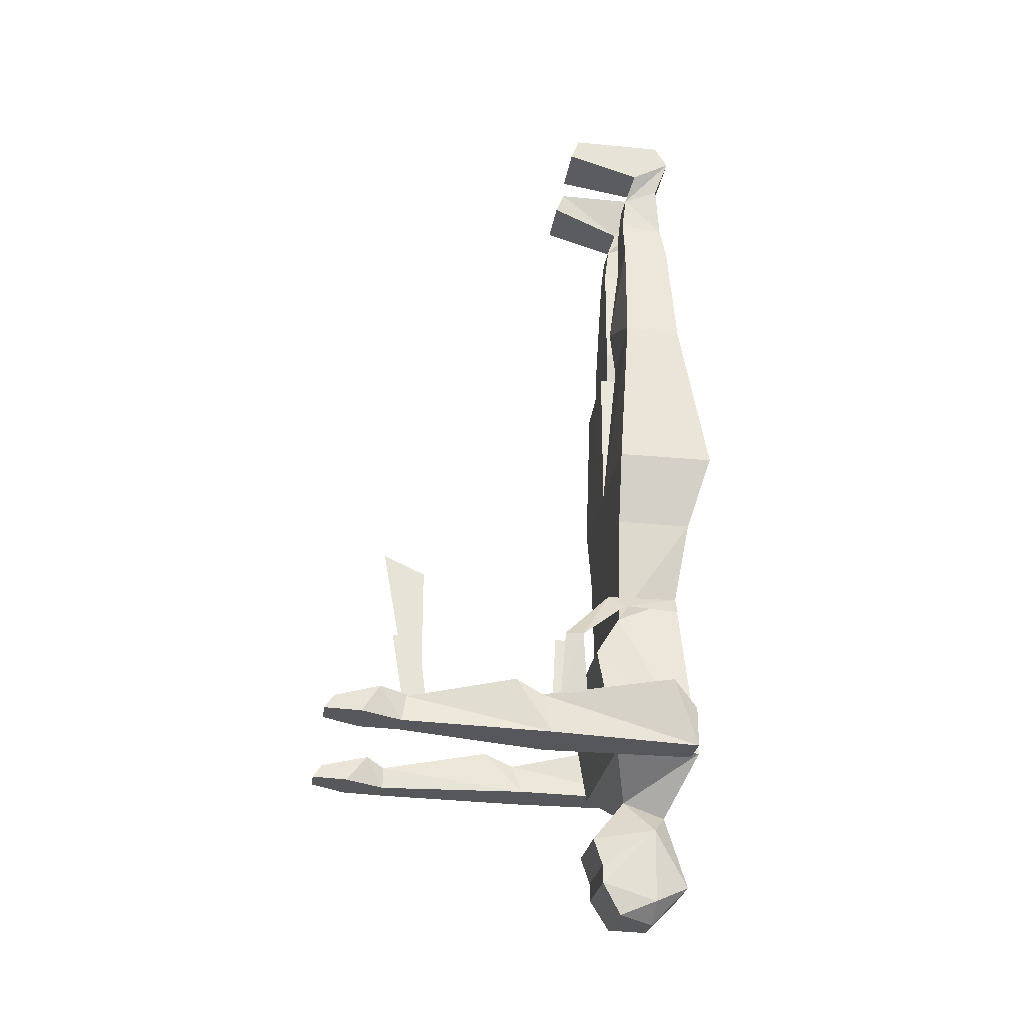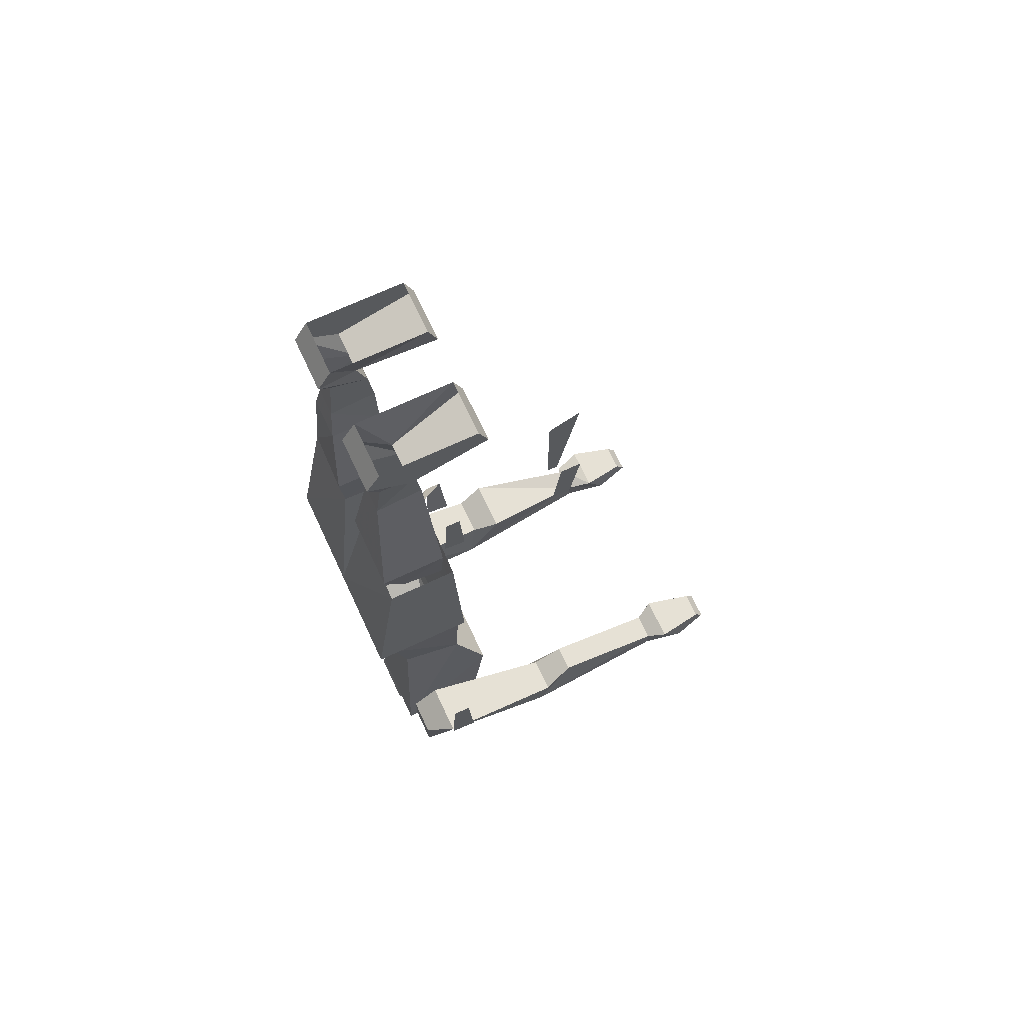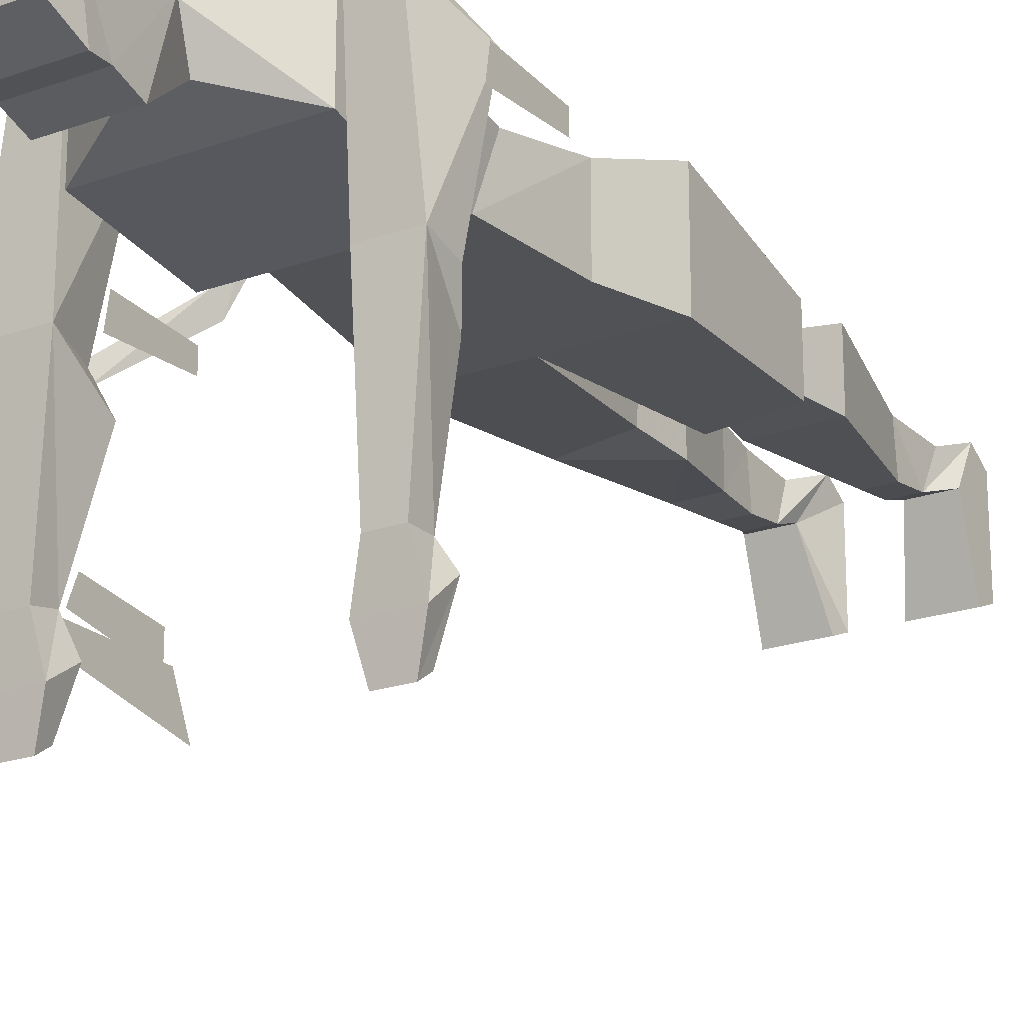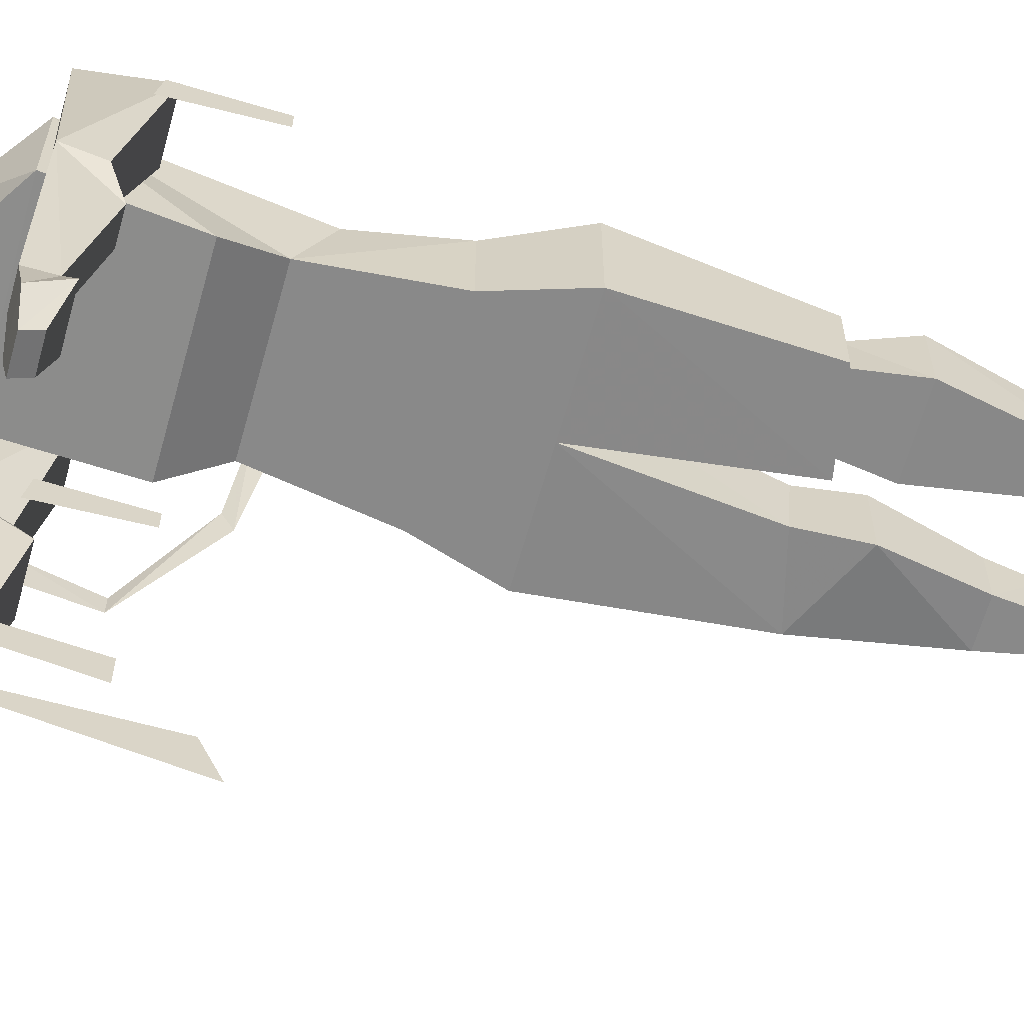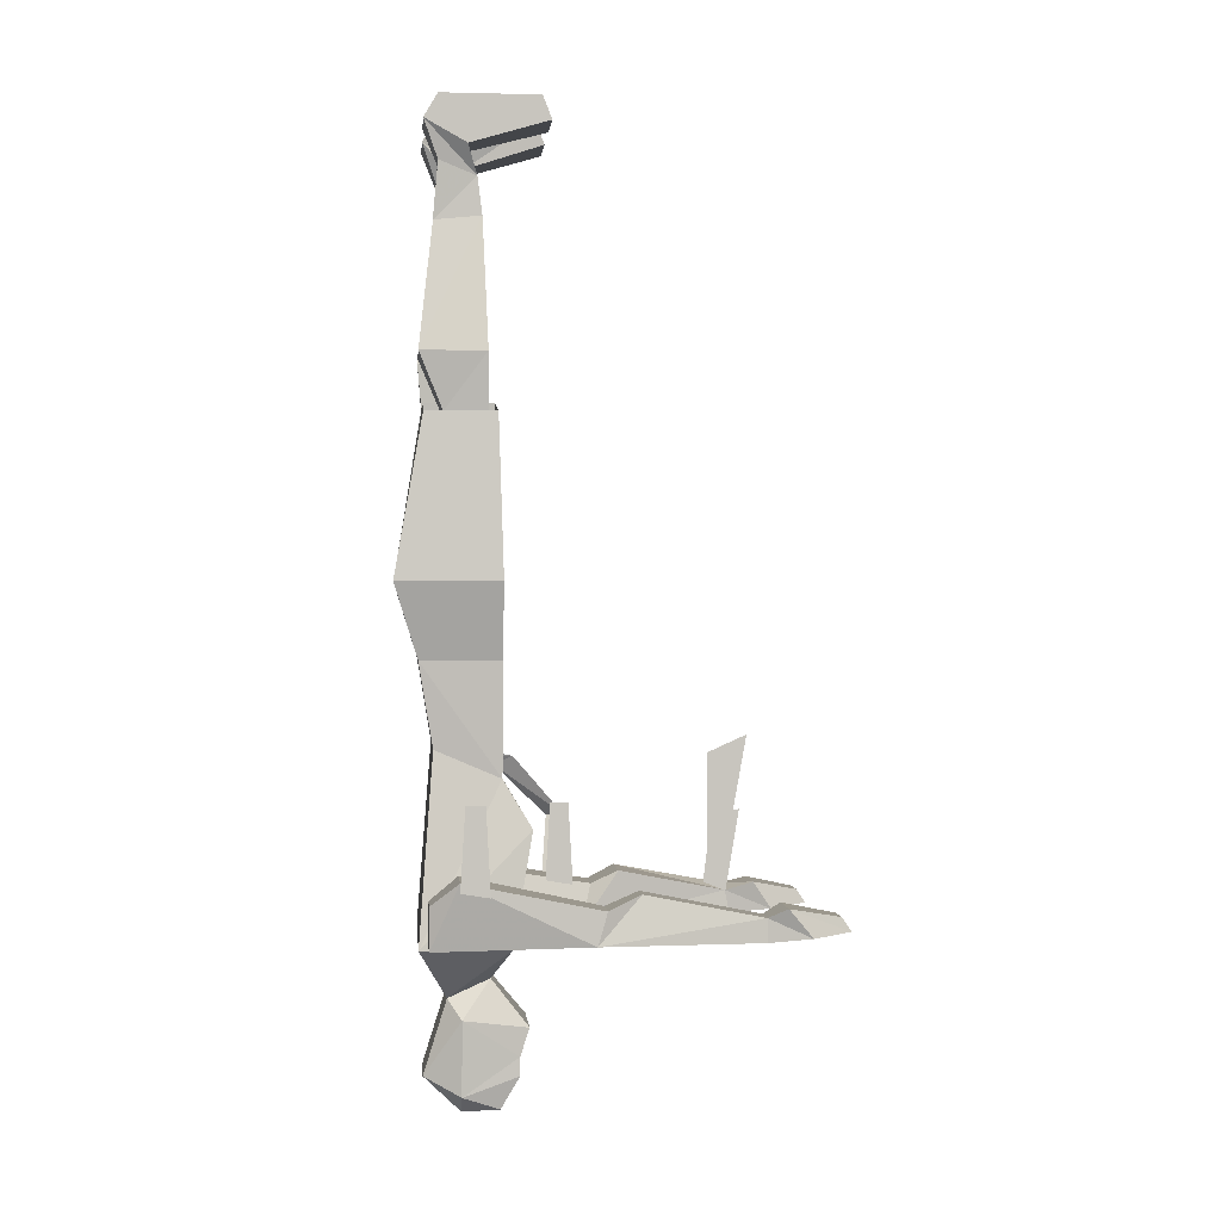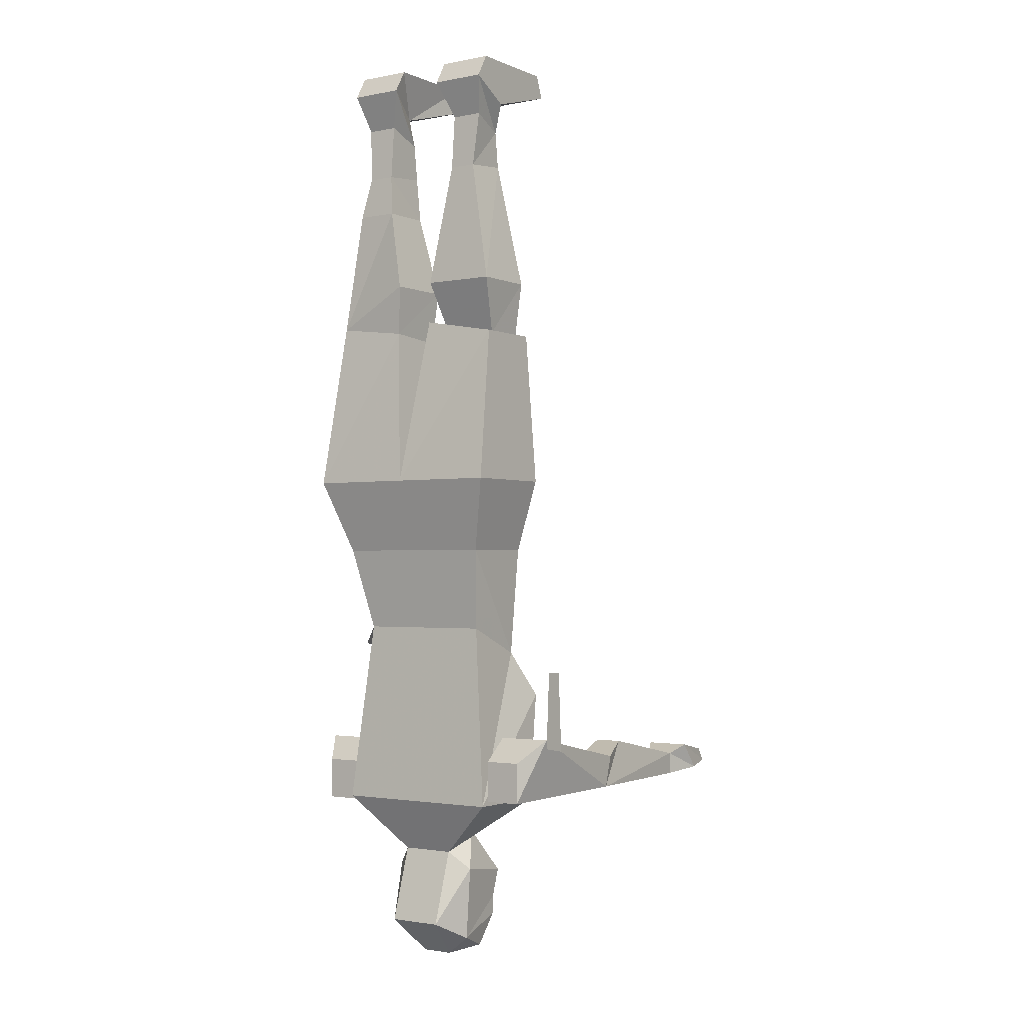
<metadata>
{"format":"obj","ext":"obj","renderer":"f3d","projection":"perspective","resolution":1024,"background":"white","views":[{"elev":-27.1,"azim":-98.5,"up":"+Y"},{"elev":69.4,"azim":64.9,"up":"+Y"},{"elev":-21.0,"azim":32.4,"up":"+Z"},{"elev":-63.2,"azim":74.4,"up":"+Z"},{"elev":0.2,"azim":84.4,"up":"+Y"},{"elev":-1.9,"azim":34.7,"up":"+Y"}]}
</metadata>
<code>
v -0.25 -1.172 0.09375
v -0.25 -1.172 0.0625
v -0.1719 -1.062 0.1562
v -0.1719 -1.078 0.1875
v -0.2344 -1.281 0.05469
v -0.2344 -1.273 0.1016
v 0.2266 -1.289 -0.2188
v 0.2266 -1.25 -0.02344
v 0.2422 -1.328 0.04688
v 0.2266 -1.328 -0.2188
v 0.2422 -1.32 -0.2891
v 0.2422 -1.273 -0.25
v 0.1797 -1.289 -0.2188
v 0.1797 -1.25 -0.02344
v 0.1797 -1.273 0.03125
v 0.2422 -1.273 0.03125
v 0.25 -1.227 0.2578
v 0.2188 -1.336 0.3047
v 0.1641 -1.328 0.04688
v 0.1797 -1.328 -0.2188
v 0.1641 -1.32 -0.2891
v 0.1797 -1.312 -0.3516
v 0.2266 -1.312 -0.3516
v 0.2266 -1.289 -0.3359
v 0.1641 -1.273 -0.25
v 0.1562 -1.336 0.3047
v 0.1562 -1.227 0.2578
v 0.1562 -1.266 0.3047
v 0.2188 -1.266 0.3047
v 0.1797 -1.289 -0.3359
v -0.1484 -1.328 -0.2891
v -0.2266 -1.328 -0.2891
v -0.2109 -1.32 -0.3516
v -0.1641 -1.32 -0.3516
v -0.1484 -1.281 -0.2578
v -0.1641 -1.297 -0.2109
v -0.1641 -1.336 -0.2188
v -0.2109 -1.336 -0.2188
v -0.2266 -1.281 -0.2578
v -0.2109 -1.297 -0.3359
v -0.1641 -1.297 -0.3359
v -0.2109 -1.289 -0.2109
v 0.03125 -0.4766 0.1953
v 0.1641 -0.5 0.1953
v 0.1797 -0.7656 0.1875
v 0 -0.7656 0.1875
v 0.03125 -0.4766 0.3125
v 0 -0.7656 0.3594
v 0.1641 -0.5 0.3125
v 0.1797 -0.7656 0.3594
v 0.1406 -0.8906 0.3203
v 0.1406 -0.8906 0.1875
v -0.1406 -0.8906 0.1875
v -0.1797 -0.7656 0.1875
v -0.1641 -0.4688 0.2109
v -0.03906 -0.5 0.2109
v -0.03906 -0.4922 0.3125
v -0.1797 -0.7656 0.3594
v -0.1406 -0.8906 0.3203
v -0.1172 -0.125 0.2266
v -0.125 -0.1016 0.2891
v -0.1406 -0.03906 0.3125
v -0.1406 -0.07812 0.2422
v -0.07031 -0.125 0.2266
v -0.07031 -0.1875 0.2188
v -0.1172 -0.1875 0.2188
v -0.1172 -0.1953 0.2969
v -0.1406 0 0.2891
v -0.1406 0 0.125
v -0.04688 -0.03906 0.3125
v -0.04688 0 0.2891
v -0.07031 -0.07812 0.2422
v -0.04688 0 0.125
v -0.04688 -0.03906 0.1094
v -0.1406 -0.03906 0.1094
v -0.07031 -0.1016 0.2891
v -0.07031 -0.1953 0.2969
v -0.0625 -0.2656 0.2188
v -0.1328 -0.2656 0.2188
v -0.1328 -0.2656 0.3047
v -0.0625 -0.2656 0.3047
v -0.1641 -0.4766 0.3125
v -0.03125 -0.4062 0.3203
v -0.03125 -0.4062 0.2031
v -0.1094 -1.078 0.1875
v -0.1094 -1.031 0.2969
v 0.125 -1.031 0.2969
v 0.125 -1.078 0.1875
v 0 -1.156 0.1406
v -0.1328 -1.156 0.1406
v -0.1406 -1.344 0.3203
v 0.1562 -1.344 0.3203
v -0.125 -1.062 0.2969
v 0.1406 -0.03906 0.3125
v 0.125 -0.1016 0.2891
v 0.1172 -0.125 0.2266
v 0.1406 -0.07812 0.2422
v 0.1406 0 0.2891
v 0.04688 -0.03906 0.3125
v 0.07031 -0.1016 0.2891
v 0.1172 -0.1953 0.2969
v 0.1406 0 0.125
v 0.1406 -0.03906 0.1094
v 0.04688 -0.03906 0.1094
v 0.04688 0 0.125
v 0.07031 -0.07812 0.2422
v 0.04688 0 0.2891
v 0.07031 -0.125 0.2266
v 0.07031 -0.1875 0.2188
v 0.07031 -0.1953 0.2969
v 0.1641 -0.4062 0.3203
v 0.1172 -0.1875 0.2188
v 0.03906 -0.4062 0.2109
v 0.03906 -0.4062 0.3203
v 0.1484 -0.5 0.2812
v 0.1641 -0.4062 0.2109
v 0.05469 -0.5156 0.2109
v 0.05469 -0.5 0.2812
v 0.1484 -0.5156 0.2109
v 0 -1.344 0.1719
v 0.1562 -1.344 0.1719
v 0.04688 -1.406 0.2031
v -0.03125 -1.406 0.2031
v -0.1406 -1.344 0.1719
v 0.1484 -1.156 0.1406
v 0.04688 -1.438 0.2734
v 0.07812 -1.469 0.25
v 0.0625 -1.484 0.1406
v -0.0625 -1.484 0.1406
v -0.07812 -1.469 0.25
v -0.04688 -1.438 0.2734
v -0.04688 -1.562 0.3125
v 0.04688 -1.562 0.3125
v 0.07031 -1.594 0.25
v 0.0625 -1.531 0.1562
v -0.0625 -1.531 0.1562
v -0.0625 -1.562 0.1562
v -0.07031 -1.594 0.25
v 0.0625 -1.562 0.1562
v 0.05469 -1.617 0.1875
v -0.05469 -1.617 0.1875
v -0.02344 -1.625 0.25
v 0.03125 -1.625 0.25
v -0.2188 -1.031 -0.2578
v -0.2188 -1.062 -0.1875
v -0.2188 -1.289 -0.1875
v -0.2188 -1.289 -0.2109
v -0.1562 -1.156 -0.2344
v -0.1562 -1.156 -0.1875
v -0.1562 -1.281 -0.1719
v -0.1562 -1.297 -0.2109
v -0.2344 -1.352 0.03906
v -0.2344 -1.258 -0.02344
v -0.2031 -1.289 -0.2109
v -0.1406 -1.352 0.03906
v -0.1406 -1.352 0.3047
v -0.2031 -1.352 0.3047
v -0.2266 -1.281 0.02344
v -0.1406 -1.258 -0.02344
v -0.1562 -1.281 0.02344
v -0.2344 -1.242 0.2578
v -0.1406 -1.242 0.2578
v -0.1406 -1.281 0.3047
v -0.2031 -1.281 0.3047
v -0.1406 -1.141 0.0625
v -0.1406 -1.141 0.09375
v -0.1406 -1.273 0.1016
v -0.1406 -1.281 0.05469
v 0.25 -1.109 0.2188
v 0.25 -1.109 0.25
v 0.25 -1.242 0.2578
v 0.25 -1.25 0.2109
f 1 2 3
f 1 3 4
f 1 4 2
f 1 2 5
f 1 5 6
f 1 6 2
f 2 6 5
f 4 3 86
f 4 86 93
f 4 93 3
f 4 3 2
f 144 145 146
f 144 146 147
f 144 147 145
f 145 147 146
f 148 149 150
f 148 150 151
f 148 151 149
f 149 151 150
f 165 166 167
f 165 167 168
f 165 168 166
f 166 168 167
f 93 86 3
f 169 170 171
f 169 171 172
f 169 172 170
f 170 172 171
f 7 8 9
f 7 9 10
f 7 10 11
f 7 11 12
f 7 12 13
f 7 13 14
f 7 14 8
f 8 14 15
f 8 15 16
f 8 16 9
f 9 19 20
f 9 20 10
f 10 20 21
f 10 21 11
f 11 21 22
f 11 22 23
f 11 23 12
f 12 23 24
f 12 24 25
f 12 25 13
f 13 25 20
f 13 20 19
f 13 19 14
f 14 19 15
f 23 22 30
f 23 30 24
f 24 30 25
f 25 30 21
f 25 21 20
f 30 22 21
f 31 32 33
f 31 33 34
f 31 34 35
f 31 35 36
f 31 36 37
f 31 37 32
f 32 37 38
f 32 38 39
f 32 39 40
f 32 40 33
f 33 40 34
f 34 40 41
f 34 41 35
f 35 41 39
f 35 39 42
f 35 42 36
f 41 40 39
f 39 38 42
f 60 61 62
f 60 62 63
f 60 63 64
f 60 64 65
f 60 65 66
f 60 66 67
f 60 67 61
f 60 61 61
f 60 61 60
f 68 69 63
f 68 63 62
f 68 62 70
f 68 70 71
f 71 70 72
f 71 72 73
f 73 72 74
f 73 74 69
f 69 74 75
f 69 75 63
f 63 75 72
f 63 72 64
f 64 72 70
f 64 70 76
f 64 76 76
f 64 76 64
f 64 76 77
f 64 77 65
f 65 77 78
f 65 78 66
f 66 78 79
f 66 79 80
f 66 80 67
f 67 80 77
f 67 77 76
f 67 76 61
f 61 76 62
f 62 76 70
f 72 75 74
f 81 77 80
f 81 78 77
f 84 83 57
f 84 57 56
f 84 56 55
f 83 82 57
f 94 95 96
f 94 96 97
f 94 97 98
f 94 98 99
f 94 99 100
f 94 100 95
f 95 100 101
f 95 101 96
f 95 96 95
f 95 96 96
f 97 102 98
f 102 97 103
f 102 103 104
f 102 104 105
f 105 104 106
f 105 106 107
f 107 106 99
f 107 99 98
f 103 97 106
f 103 106 104
f 108 100 100
f 108 100 108
f 108 100 99
f 108 99 106
f 108 106 97
f 108 97 96
f 108 96 109
f 108 109 110
f 108 110 100
f 100 110 101
f 101 110 111
f 101 111 112
f 101 112 96
f 96 112 109
f 109 112 113
f 109 113 110
f 110 113 114
f 110 114 111
f 111 114 115
f 111 115 116
f 111 116 112
f 112 116 113
f 113 116 117
f 113 117 114
f 114 117 118
f 114 118 115
f 116 119 117
f 119 116 115
f 9 16 17
f 9 17 18
f 9 18 19
f 15 19 26
f 15 26 27
f 15 27 16
f 16 27 17
f 17 27 28
f 17 28 29
f 17 29 18
f 18 29 26
f 18 26 19
f 43 44 45
f 43 45 46
f 43 46 47
f 47 46 48
f 47 48 49
f 49 48 50
f 49 50 44
f 44 50 45
f 45 50 51
f 45 51 52
f 45 52 46
f 46 52 53
f 46 53 54
f 46 54 55
f 46 55 56
f 46 56 48
f 48 56 57
f 48 57 58
f 48 58 59
f 48 59 51
f 48 51 50
f 81 80 82
f 81 82 83
f 81 83 78
f 84 55 79
f 84 79 78
f 84 78 83
f 57 82 58
f 58 82 54
f 58 54 53
f 58 53 59
f 59 53 85
f 59 85 86
f 59 86 51
f 51 86 87
f 51 87 88
f 51 88 52
f 52 88 53
f 53 88 85
f 85 91 86
f 86 91 87
f 87 91 92
f 87 92 88
f 87 88 87
f 55 82 80
f 55 80 79
f 54 82 55
f 120 121 122
f 120 122 123
f 120 123 124
f 120 124 90
f 120 90 89
f 120 89 121
f 121 89 125
f 121 125 92
f 121 92 126
f 121 126 122
f 123 131 91
f 123 91 124
f 124 91 90
f 92 91 131
f 92 131 126
f 152 153 154
f 152 154 38
f 152 38 155
f 152 155 156
f 152 156 157
f 152 157 158
f 153 158 159
f 153 159 36
f 153 36 154
f 159 155 36
f 36 155 37
f 37 155 38
f 160 159 158
f 160 158 161
f 160 161 162
f 160 162 155
f 155 162 156
f 156 162 163
f 156 163 157
f 157 163 164
f 157 164 161
f 157 161 158
f 162 161 164
f 162 164 163
f 26 29 28
f 26 28 27
f 85 88 89
f 85 89 90
f 85 90 91
f 125 89 88
f 125 88 92
f 122 126 127
f 122 127 128
f 122 128 123
f 123 128 129
f 123 129 130
f 123 130 131
f 126 131 132
f 126 132 133
f 126 133 127
f 127 133 134
f 127 134 135
f 127 135 128
f 128 135 129
f 129 135 136
f 129 136 130
f 130 136 137
f 130 137 138
f 130 138 132
f 130 132 131
f 137 139 140
f 137 140 141
f 137 141 138
f 138 141 142
f 138 142 132
f 132 142 133
f 133 142 143
f 133 143 134
f 134 143 140
f 134 140 139
f 134 139 135
f 143 142 141
f 143 141 140
f 152 158 153
f 160 155 159
f 137 136 135
f 137 135 139

</code>
